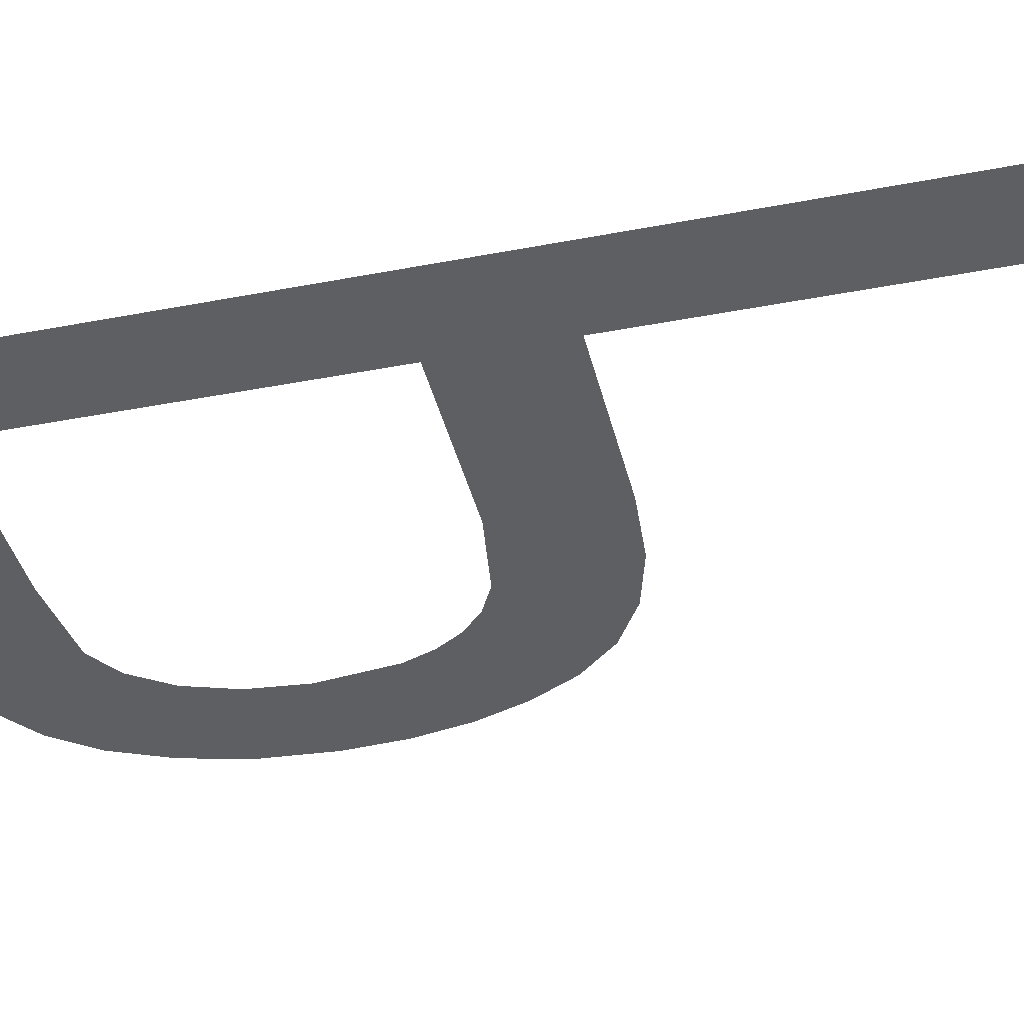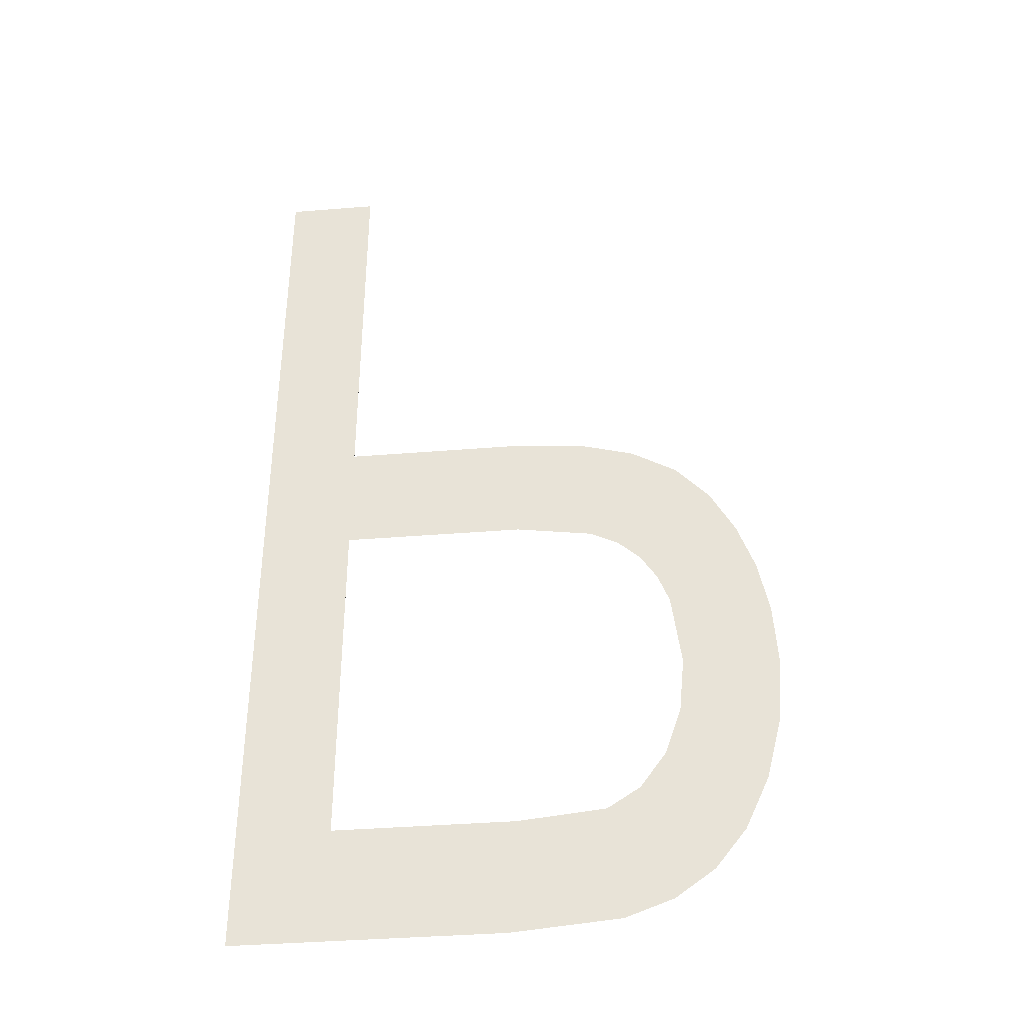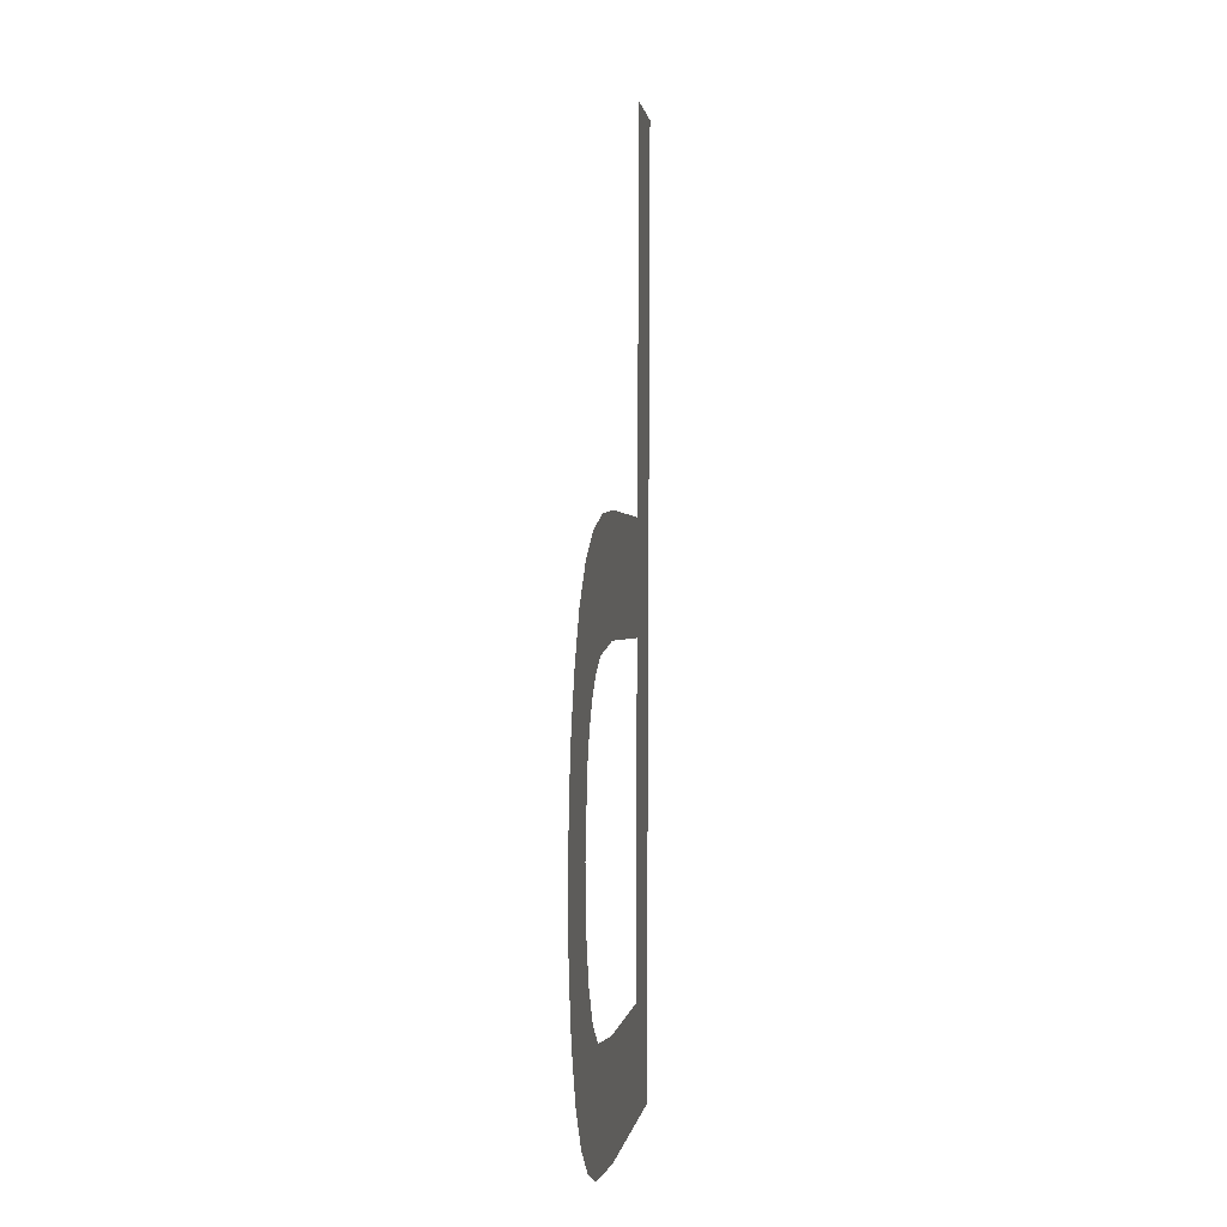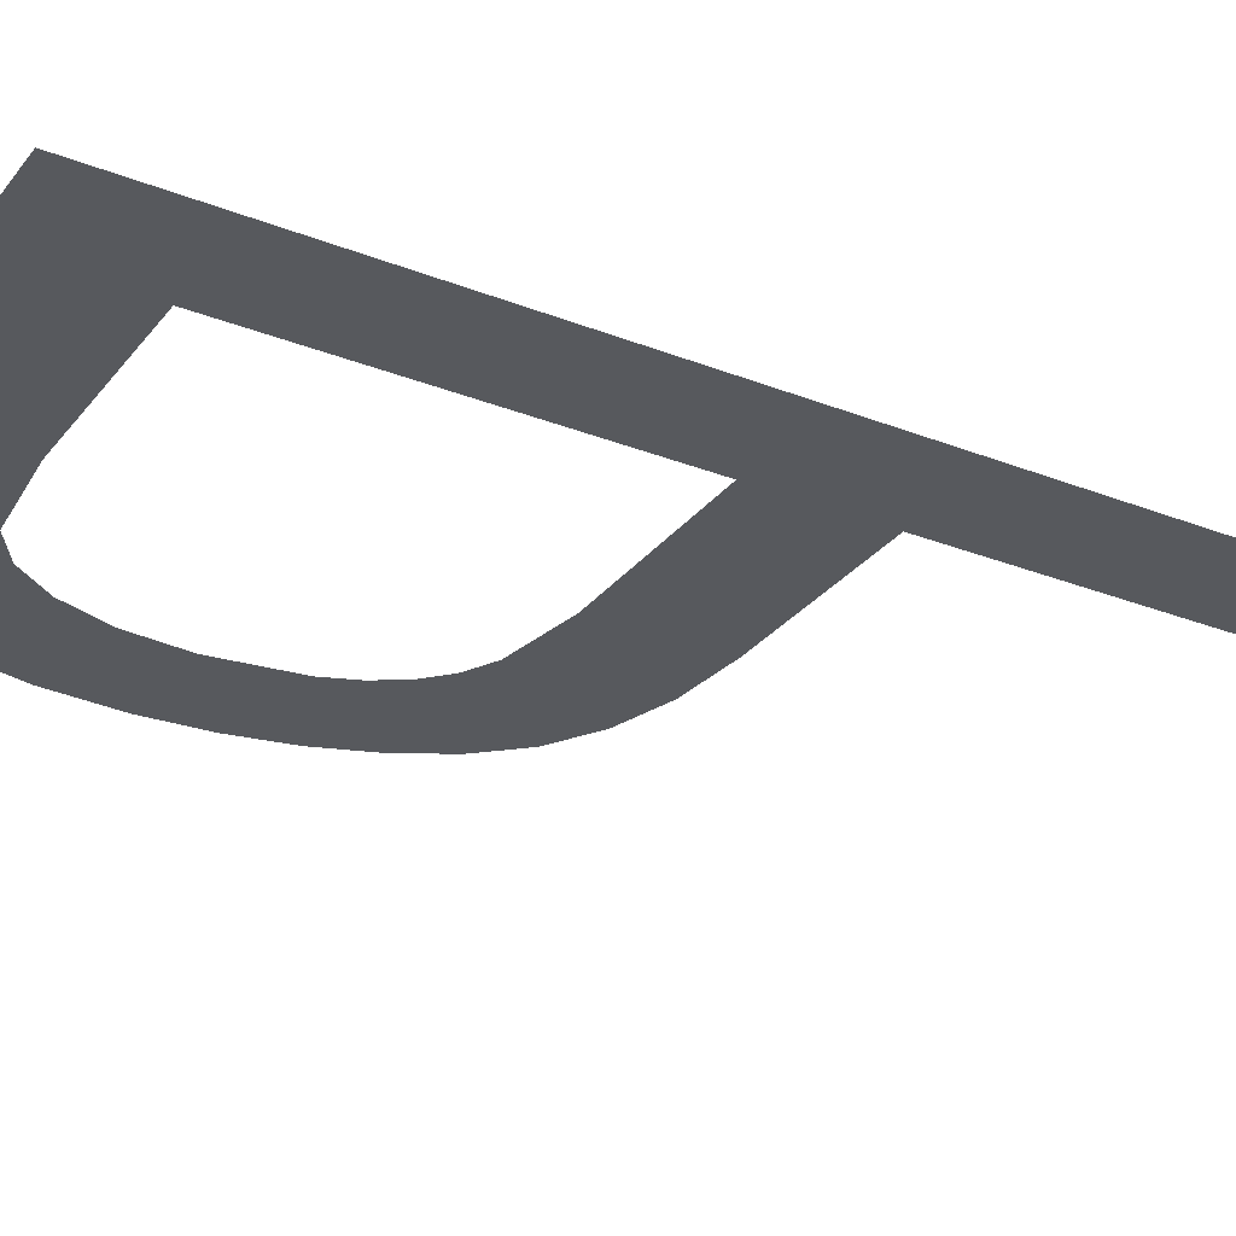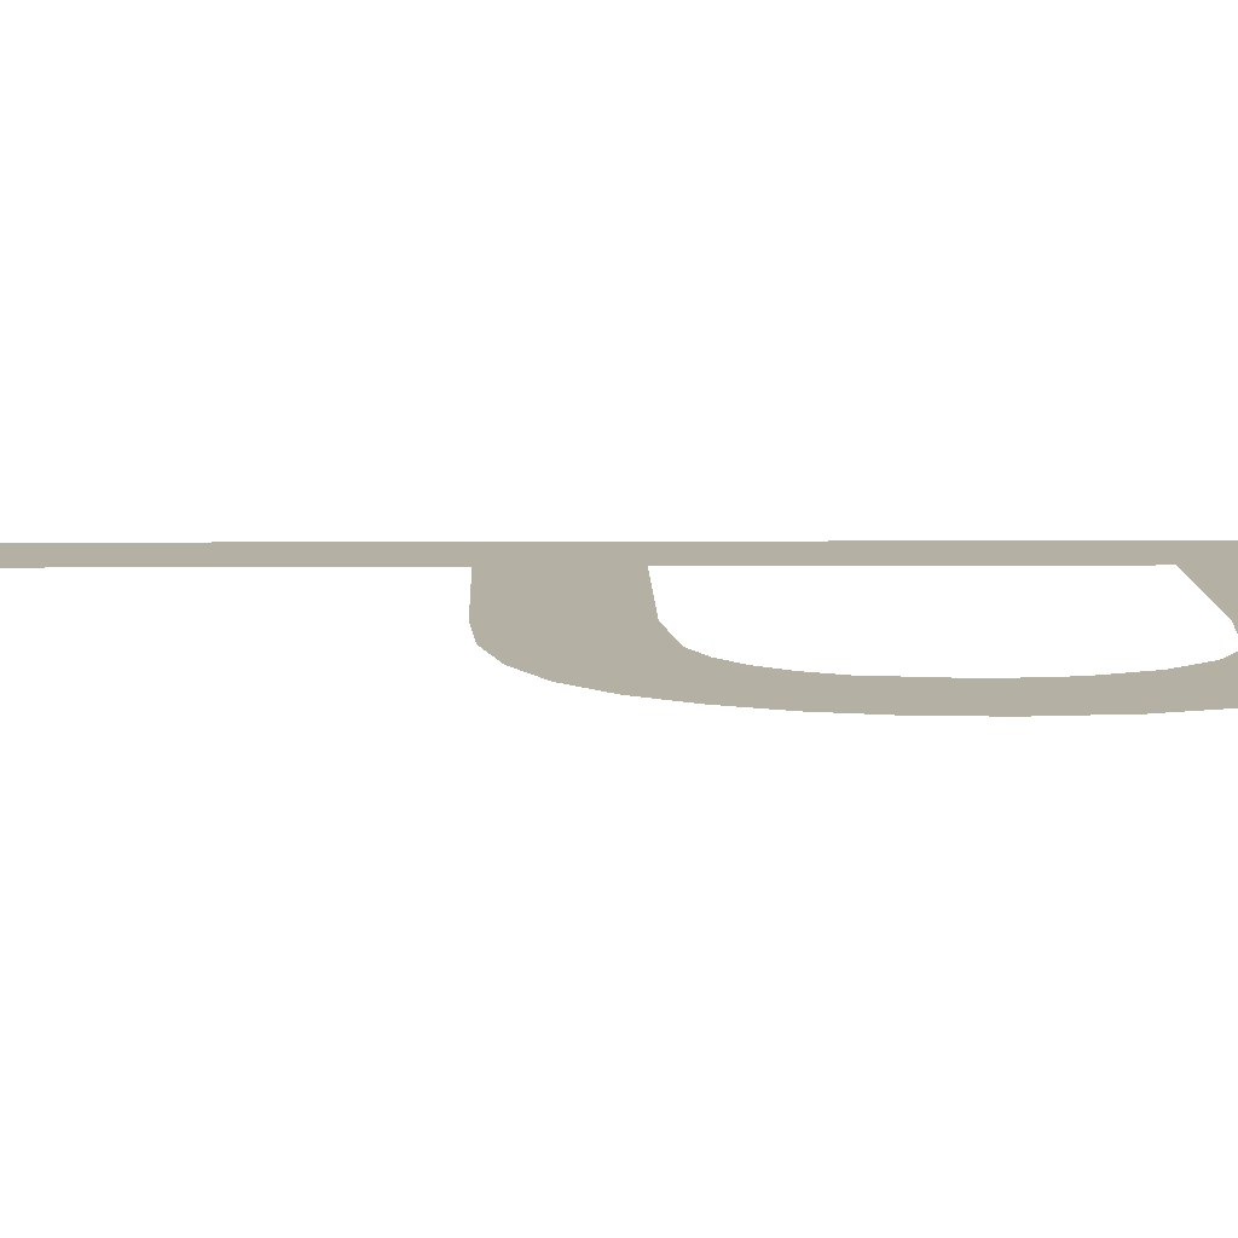
<metadata>
{"format":"obj","ext":"obj","renderer":"f3d","projection":"perspective","resolution":1024,"background":"white","views":[{"elev":-39.5,"azim":-76.7,"up":"+Y"},{"elev":-38.2,"azim":5.9,"up":"+Z"},{"elev":0.2,"azim":97.5,"up":"+Z"},{"elev":-29.2,"azim":-120.5,"up":"+Y"},{"elev":11.5,"azim":88.3,"up":"+Y"}]}
</metadata>
<code>
o mesh48/mesh48-geometry#mesh48-geometry
v 0.1258 -0.1681 0.06178
v 0.1267 -0.1681 0.06301
v 0.1258 -0.1681 0.07217
v 0.1286 -0.1681 0.06178
v 0.1267 -0.1681 0.07217
v 0.1286 -0.1681 0.06301
v 0.1267 -0.1681 0.06672
v 0.1297 -0.1681 0.06188
v 0.1267 -0.1681 0.06794
v 0.1295 -0.1681 0.0631
v 0.1287 -0.1681 0.06672
v 0.1299 -0.1681 0.06333
v 0.1286 -0.1681 0.06794
v 0.1302 -0.1681 0.06206
v 0.1294 -0.1681 0.06789
v 0.1302 -0.1681 0.06371
v 0.1295 -0.1681 0.06659
v 0.1303 -0.1681 0.06422
v 0.13 -0.1681 0.06771
v 0.1306 -0.1681 0.06236
v 0.1298 -0.1681 0.06644
v 0.1304 -0.1681 0.06483
v 0.13 -0.1681 0.06622
v 0.1304 -0.1681 0.06743
v 0.1308 -0.1681 0.06703
v 0.1303 -0.1681 0.06563
v 0.1302 -0.1681 0.06595
v 0.1309 -0.1681 0.06279
v 0.1311 -0.1681 0.06654
v 0.1312 -0.1681 0.06337
v 0.1313 -0.1681 0.06601
v 0.1314 -0.1681 0.06404
v 0.1314 -0.1681 0.06542
v 0.1314 -0.1681 0.06478
f 1 2 3
f 2 1 4
f 3 2 1
f 4 1 2
f 2 5 3
f 3 5 2
f 2 4 6
f 6 4 2
f 5 2 7
f 7 2 5
f 6 4 8
f 8 4 6
f 5 7 9
f 9 7 5
f 6 8 10
f 10 8 6
f 11 9 7
f 7 9 11
f 10 8 12
f 12 8 10
f 9 11 13
f 13 11 9
f 12 8 14
f 14 8 12
f 13 11 15
f 15 11 13
f 12 14 16
f 16 14 12
f 15 11 17
f 17 11 15
f 16 14 18
f 18 14 16
f 15 17 19
f 19 17 15
f 18 14 20
f 20 14 18
f 19 17 21
f 21 17 19
f 18 20 22
f 22 20 18
f 19 21 23
f 23 21 19
f 22 20 24
f 24 20 22
f 19 23 24
f 24 23 19
f 24 20 25
f 25 20 24
f 24 26 22
f 22 26 24
f 24 23 27
f 27 23 24
f 25 20 28
f 28 20 25
f 24 27 26
f 26 27 24
f 25 28 29
f 29 28 25
f 29 28 30
f 30 28 29
f 29 30 31
f 31 30 29
f 31 30 32
f 32 30 31
f 31 32 33
f 33 32 31
f 33 32 34
f 34 32 33

</code>
